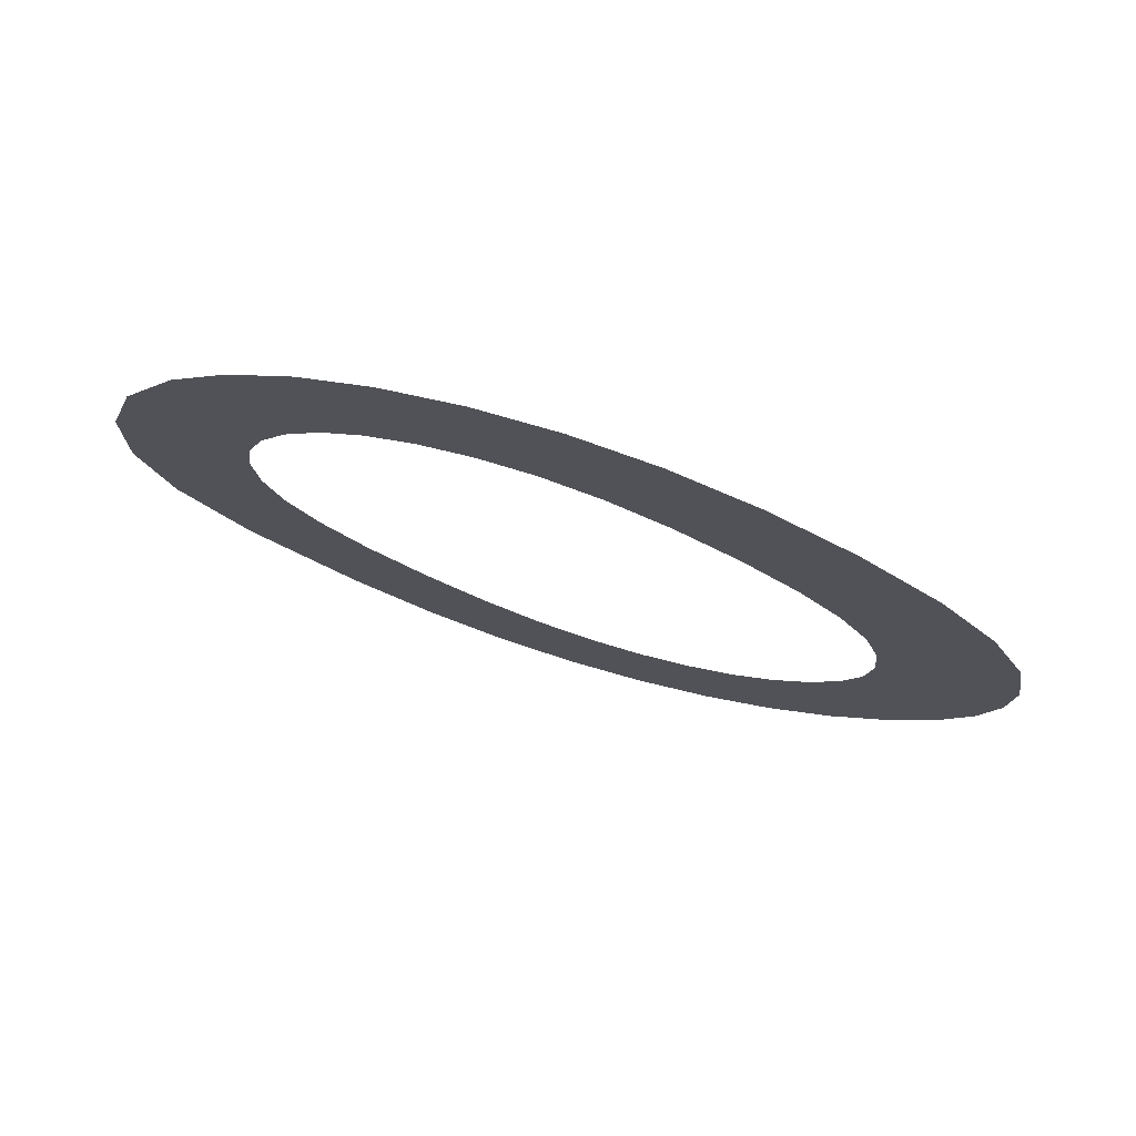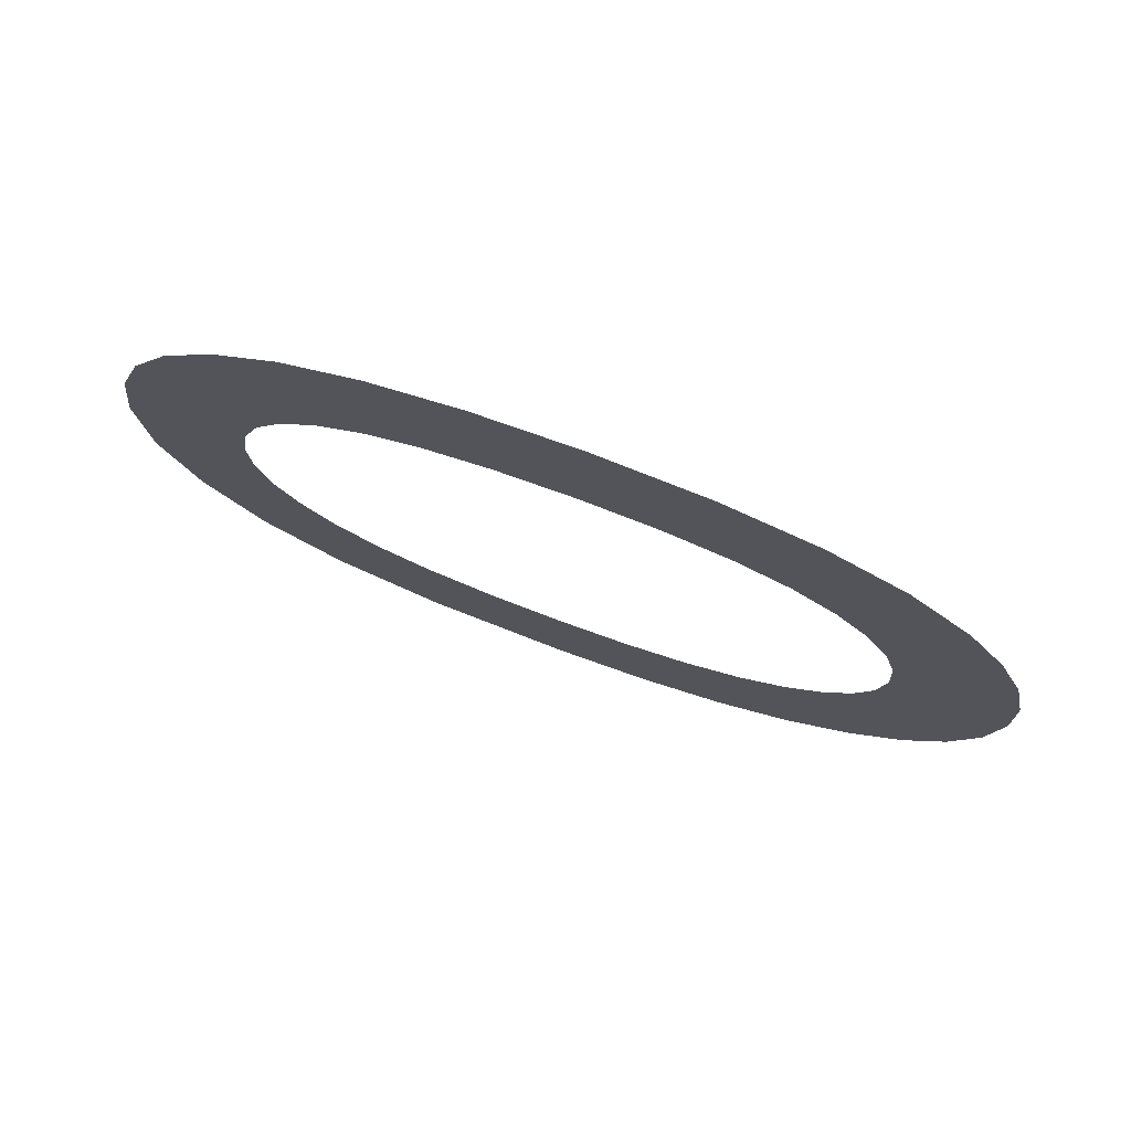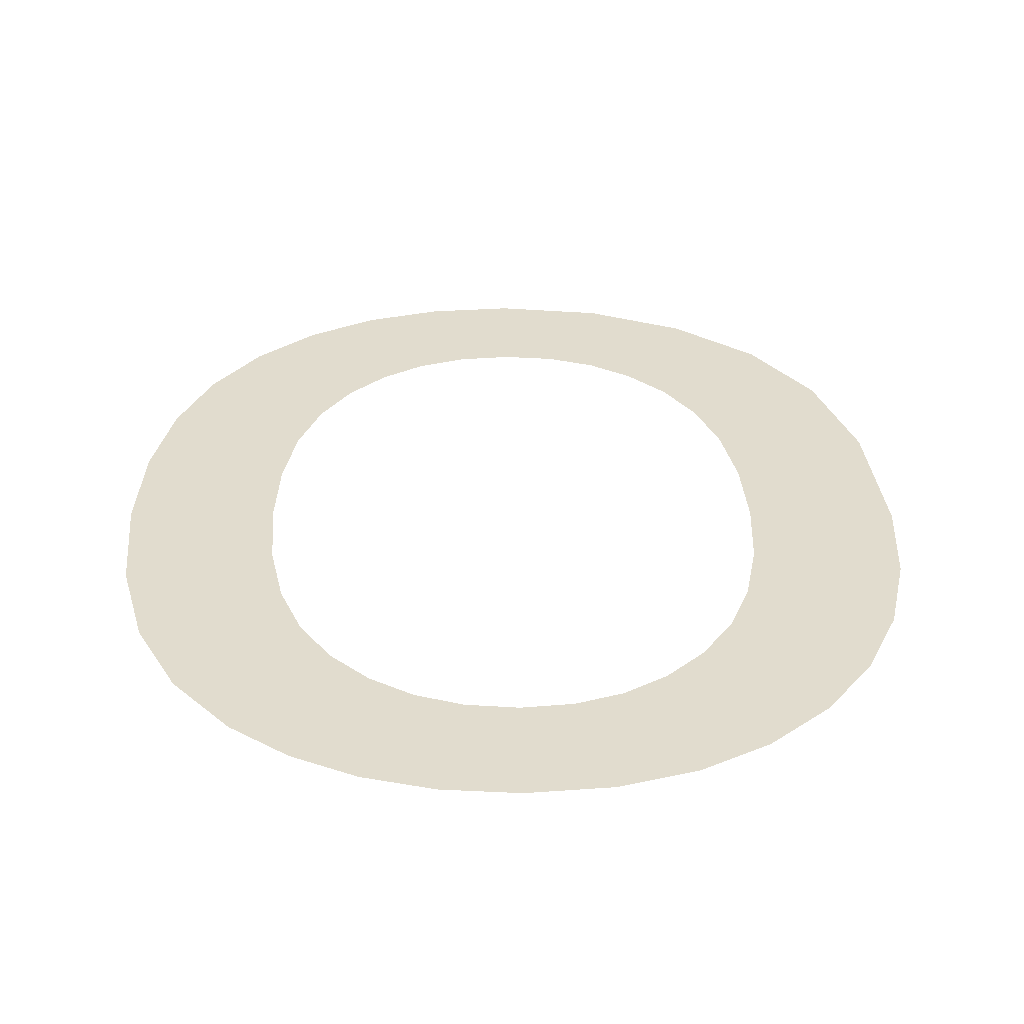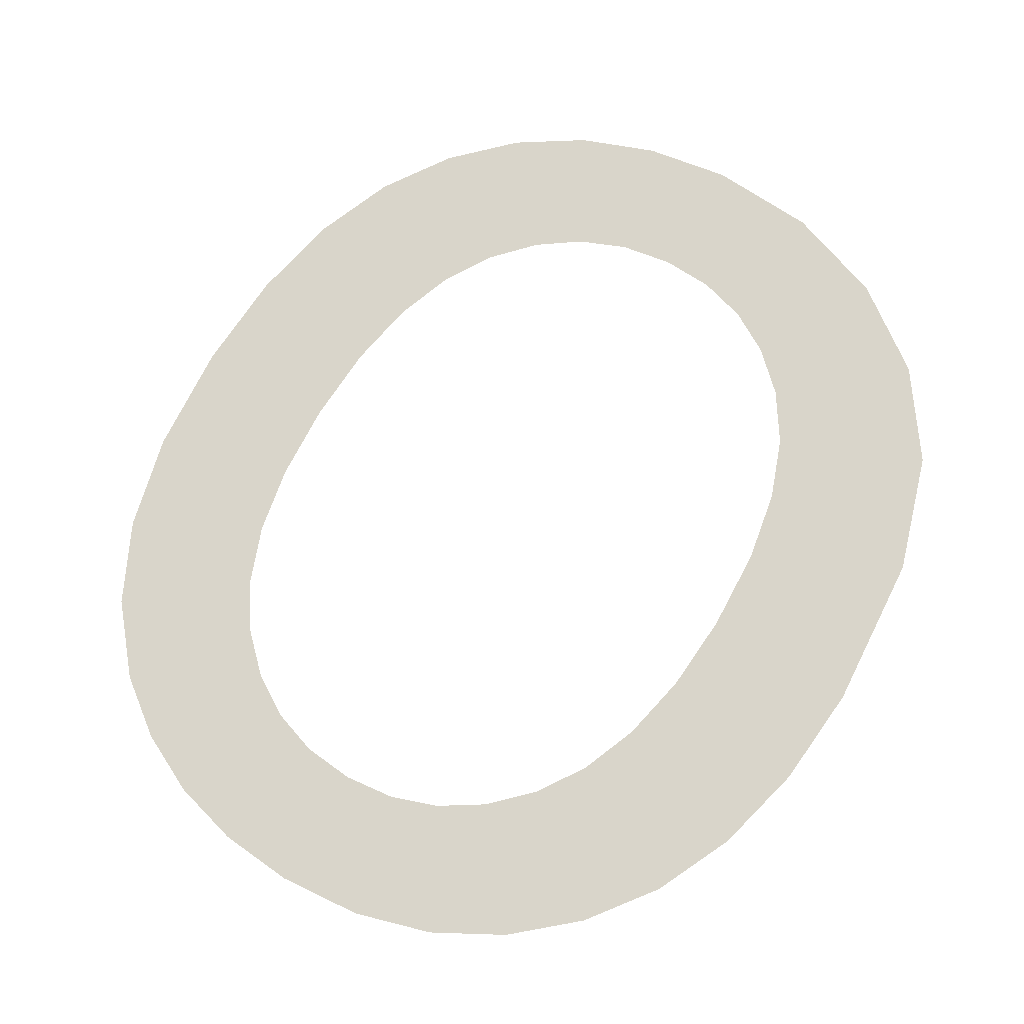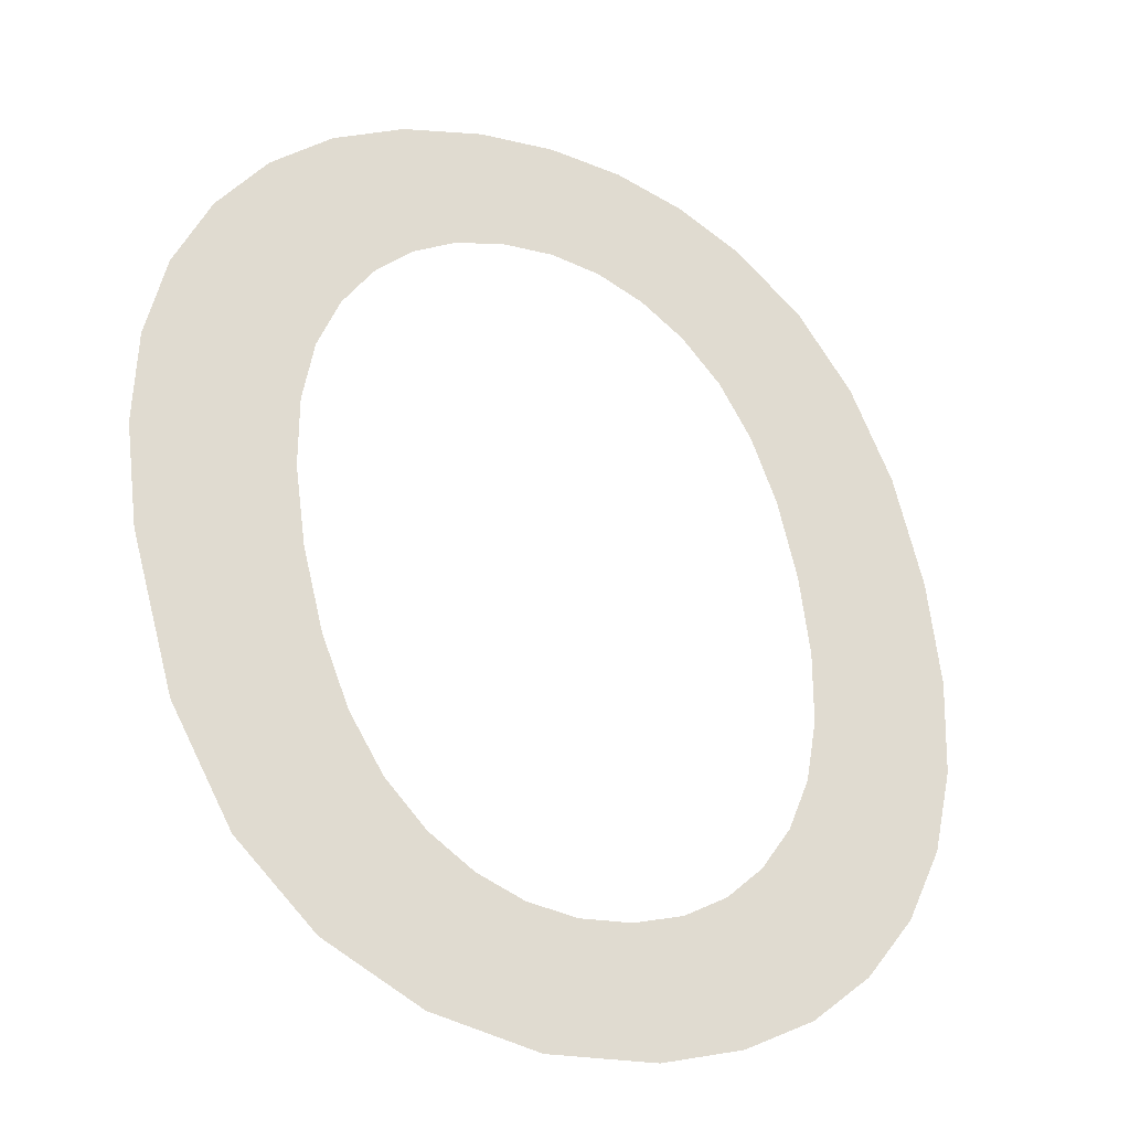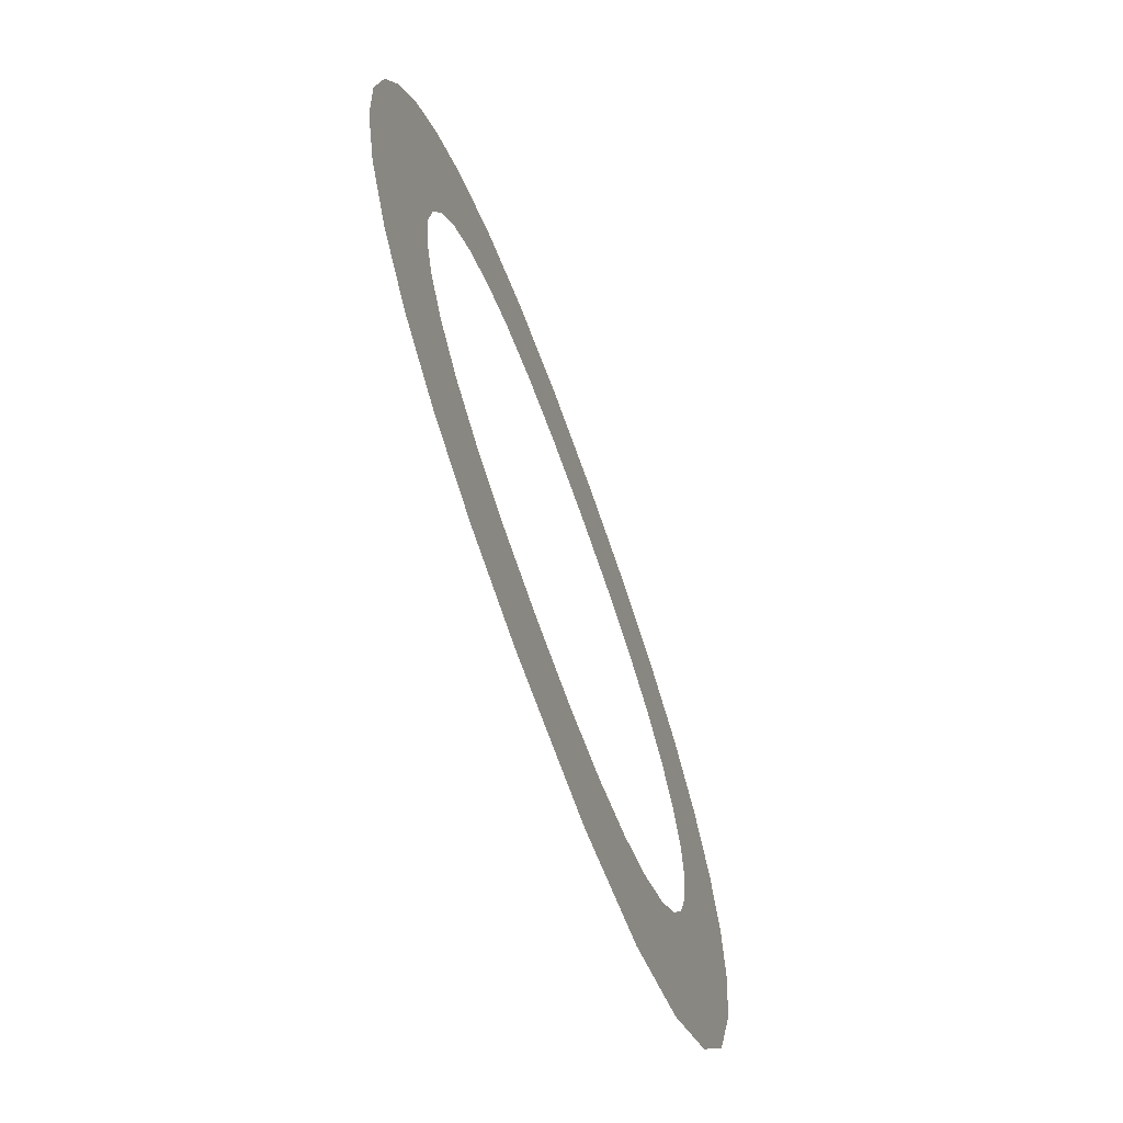
<metadata>
{"format":"obj","ext":"obj","renderer":"f3d","projection":"perspective","resolution":1024,"background":"white","views":[{"elev":-1.8,"azim":53.6,"up":"+Z"},{"elev":-13.1,"azim":87.7,"up":"+Z"},{"elev":14.0,"azim":178.7,"up":"+Z"},{"elev":52.1,"azim":-146.7,"up":"+Z"},{"elev":-5.3,"azim":-30.8,"up":"+Y"},{"elev":10.8,"azim":-85.7,"up":"+Y"}]}
</metadata>
<code>
o mesh17/mesh17-geometry#mesh17-geometry
v -0.02314 0.5297 -0.4373
v -0.02378 0.5219 -0.4344
v -0.02365 0.5197 -0.4336
v -0.0249 0.5309 -0.4377
v -0.02249 0.5103 -0.4302
v -0.02419 0.5238 -0.4351
v -0.02139 0.5278 -0.4366
v -0.0243 0.5088 -0.4297
v -0.02487 0.5254 -0.4357
v -0.02103 0.5121 -0.4309
v -0.02378 0.5175 -0.4328
v -0.02581 0.5267 -0.4362
v -0.02014 0.5256 -0.4358
v -0.02419 0.5156 -0.4322
v -0.02684 0.5317 -0.438
v -0.01998 0.5143 -0.4317
v -0.02487 0.514 -0.4316
v -0.02697 0.5277 -0.4365
v -0.01939 0.5228 -0.4348
v -0.02636 0.5078 -0.4293
v -0.02896 0.5322 -0.4382
v -0.01935 0.5168 -0.4326
v -0.02581 0.5127 -0.4311
v -0.02826 0.5284 -0.4368
v -0.01914 0.5197 -0.4336
v -0.02697 0.5117 -0.4307
v -0.02969 0.5288 -0.4369
v -0.02868 0.5072 -0.4291
v -0.03127 0.5324 -0.4382
v -0.02826 0.511 -0.4305
v -0.03127 0.529 -0.437
v -0.02969 0.5105 -0.4303
v -0.03381 0.5322 -0.4382
v -0.03127 0.507 -0.429
v -0.03282 0.5288 -0.4369
v -0.03127 0.5104 -0.4303
v -0.03424 0.5284 -0.4368
v -0.03283 0.5105 -0.4303
v -0.03611 0.5316 -0.4379
v -0.03452 0.5074 -0.4292
v -0.03553 0.5277 -0.4365
v -0.03425 0.511 -0.4305
v -0.03668 0.5267 -0.4362
v -0.03554 0.5117 -0.4307
v -0.03817 0.5305 -0.4376
v -0.03751 0.5085 -0.4296
v -0.03764 0.5254 -0.4357
v -0.03669 0.5127 -0.4311
v -0.03832 0.5238 -0.4351
v -0.03764 0.514 -0.4316
v -0.03998 0.5291 -0.437
v -0.04003 0.5103 -0.4302
v -0.03872 0.5219 -0.4344
v -0.03832 0.5157 -0.4322
v -0.03886 0.5198 -0.4337
v -0.03873 0.5176 -0.4329
v -0.04146 0.5273 -0.4364
v -0.04187 0.5127 -0.4311
v -0.04252 0.5252 -0.4356
v -0.04299 0.5158 -0.4322
v -0.04315 0.5228 -0.4347
v -0.04336 0.52 -0.4338
f 1 2 3
f 2 1 4
f 3 2 1
f 4 1 2
f 5 1 3
f 3 1 5
f 2 4 6
f 6 4 2
f 5 7 1
f 1 7 5
f 5 3 8
f 8 3 5
f 6 4 9
f 9 4 6
f 10 7 5
f 5 7 10
f 8 3 11
f 11 3 8
f 9 4 12
f 12 4 9
f 10 13 7
f 7 13 10
f 8 11 14
f 14 11 8
f 12 4 15
f 15 4 12
f 16 13 10
f 10 13 16
f 8 14 17
f 17 14 8
f 12 15 18
f 18 15 12
f 16 19 13
f 13 19 16
f 8 17 20
f 20 17 8
f 18 15 21
f 21 15 18
f 22 19 16
f 16 19 22
f 20 17 23
f 23 17 20
f 18 21 24
f 24 21 18
f 19 22 25
f 25 22 19
f 20 23 26
f 26 23 20
f 24 21 27
f 27 21 24
f 20 26 28
f 28 26 20
f 27 21 29
f 29 21 27
f 28 26 30
f 30 26 28
f 27 29 31
f 31 29 27
f 28 30 32
f 32 30 28
f 31 29 33
f 33 29 31
f 28 32 34
f 34 32 28
f 31 33 35
f 35 33 31
f 34 32 36
f 36 32 34
f 35 33 37
f 37 33 35
f 34 36 38
f 38 36 34
f 37 33 39
f 39 33 37
f 34 38 40
f 40 38 34
f 37 39 41
f 41 39 37
f 40 38 42
f 42 38 40
f 41 39 43
f 43 39 41
f 40 42 44
f 44 42 40
f 43 39 45
f 45 39 43
f 40 44 46
f 46 44 40
f 43 45 47
f 47 45 43
f 46 44 48
f 48 44 46
f 47 45 49
f 49 45 47
f 46 48 50
f 50 48 46
f 49 45 51
f 51 45 49
f 46 50 52
f 52 50 46
f 49 51 53
f 53 51 49
f 52 50 54
f 54 50 52
f 53 51 55
f 55 51 53
f 52 54 56
f 56 54 52
f 52 55 51
f 51 55 52
f 52 56 55
f 55 56 52
f 52 51 57
f 57 51 52
f 52 57 58
f 58 57 52
f 58 57 59
f 59 57 58
f 58 59 60
f 60 59 58
f 60 59 61
f 61 59 60
f 60 61 62
f 62 61 60

</code>
